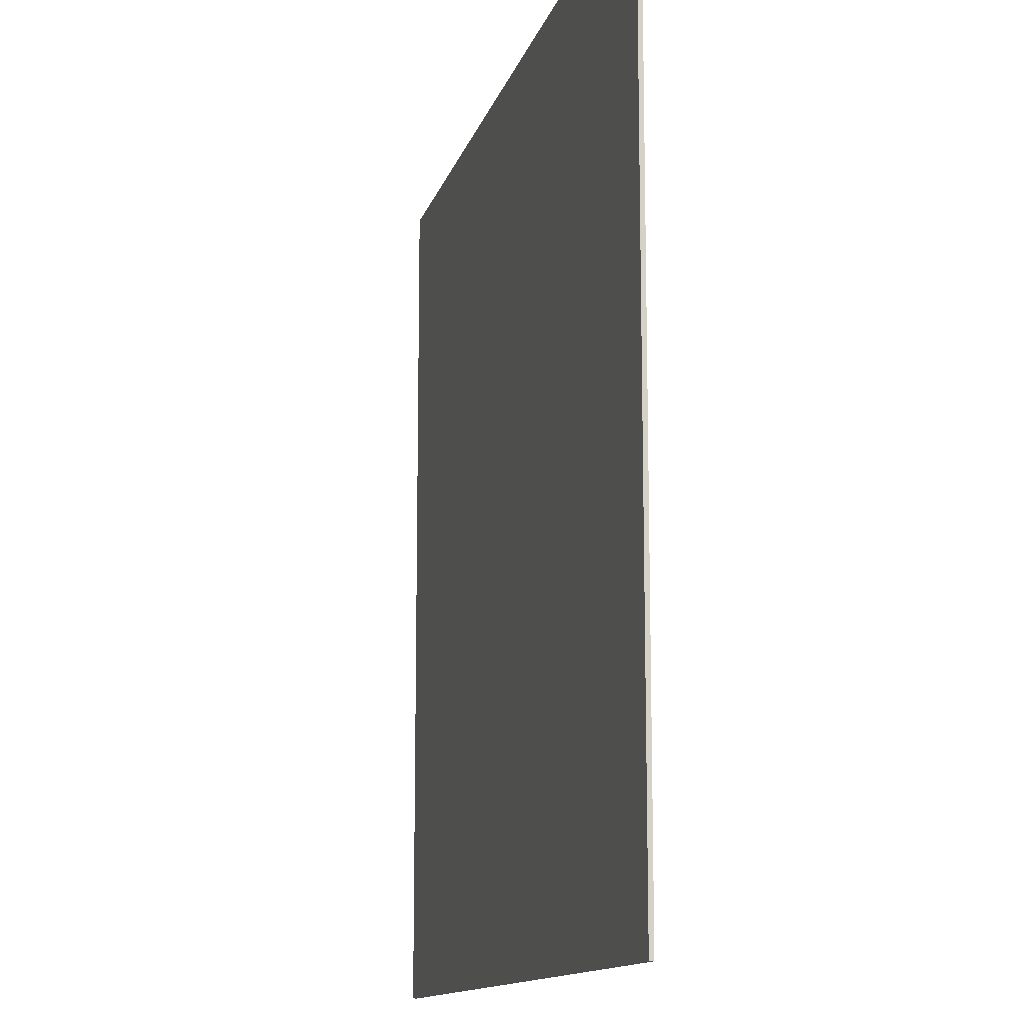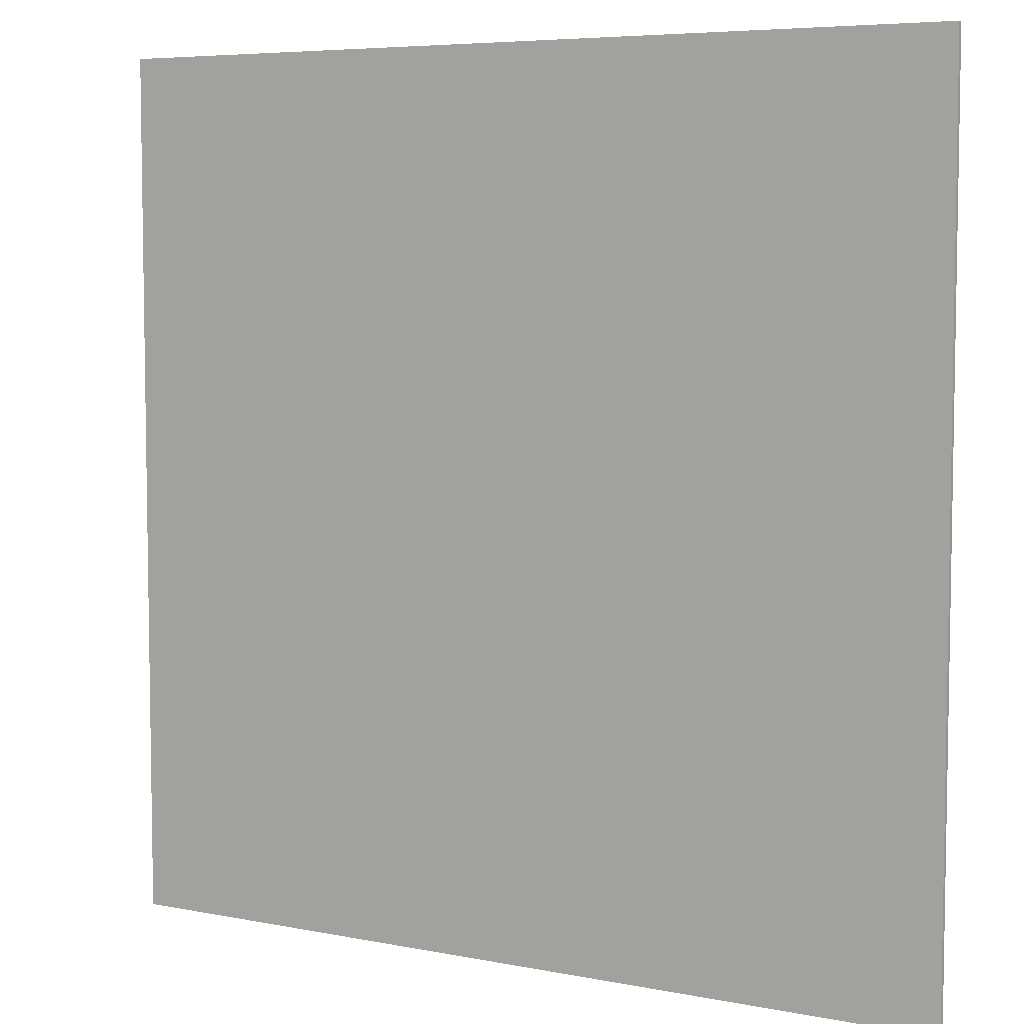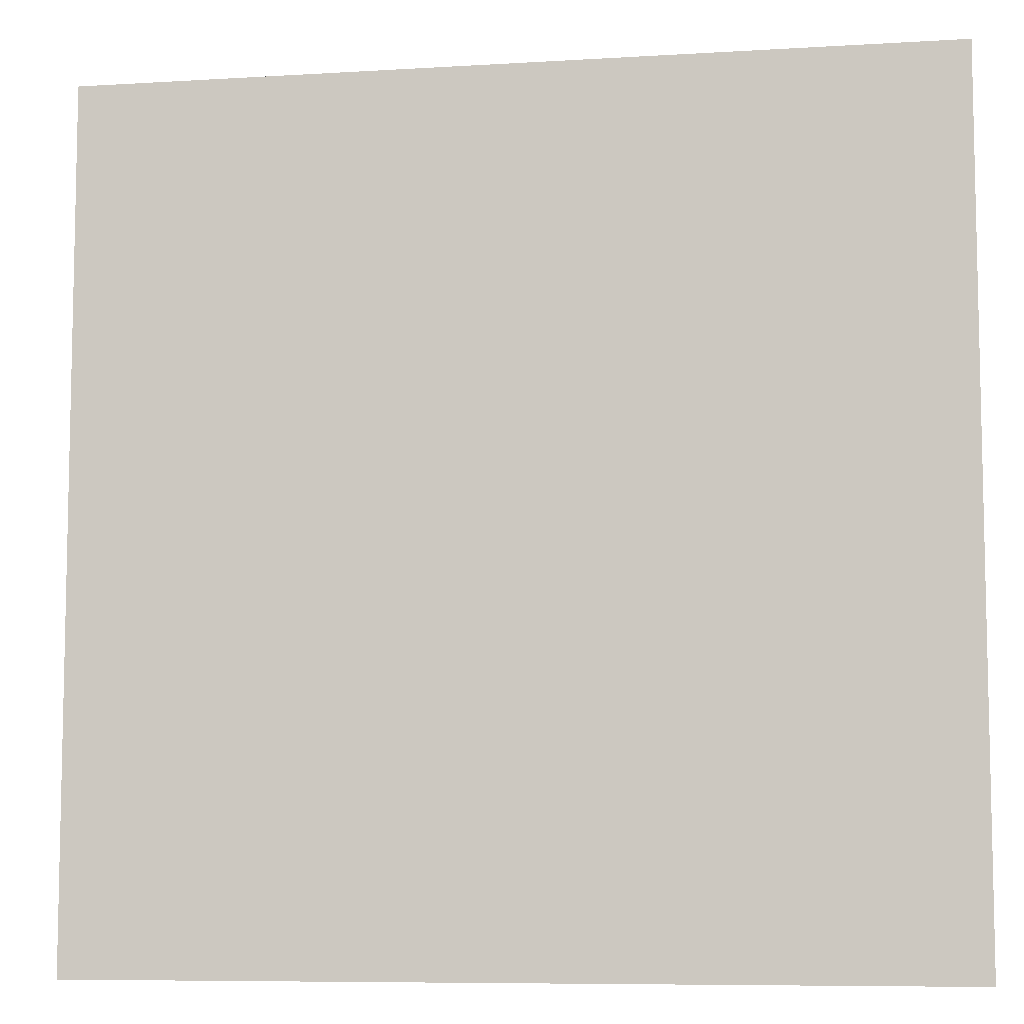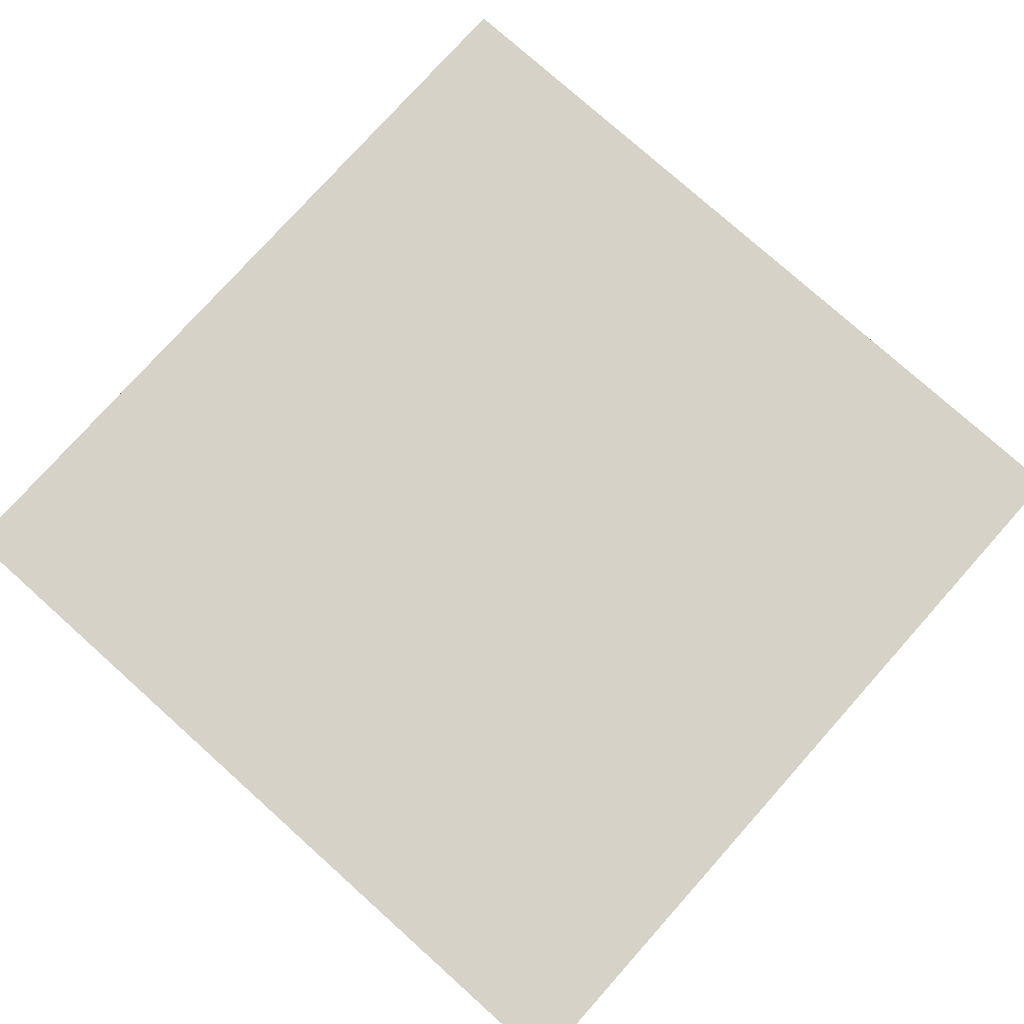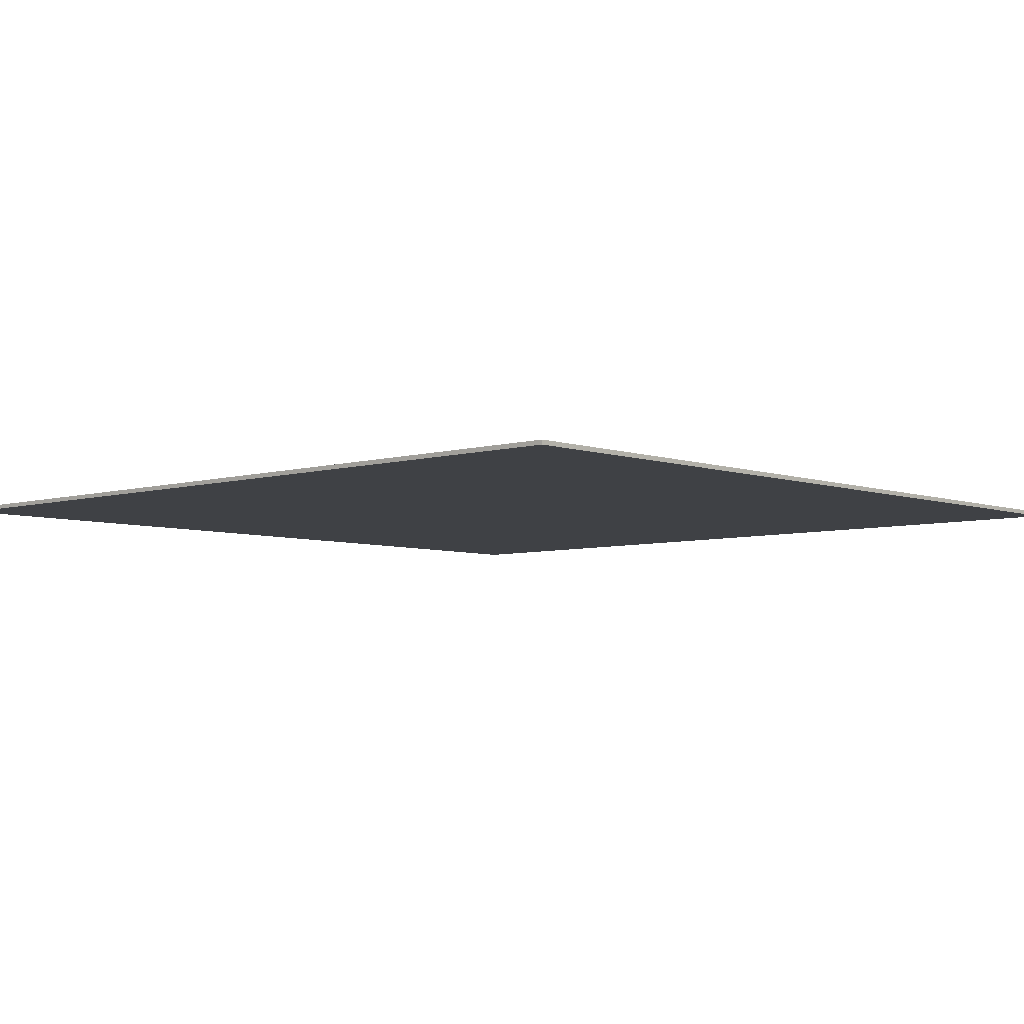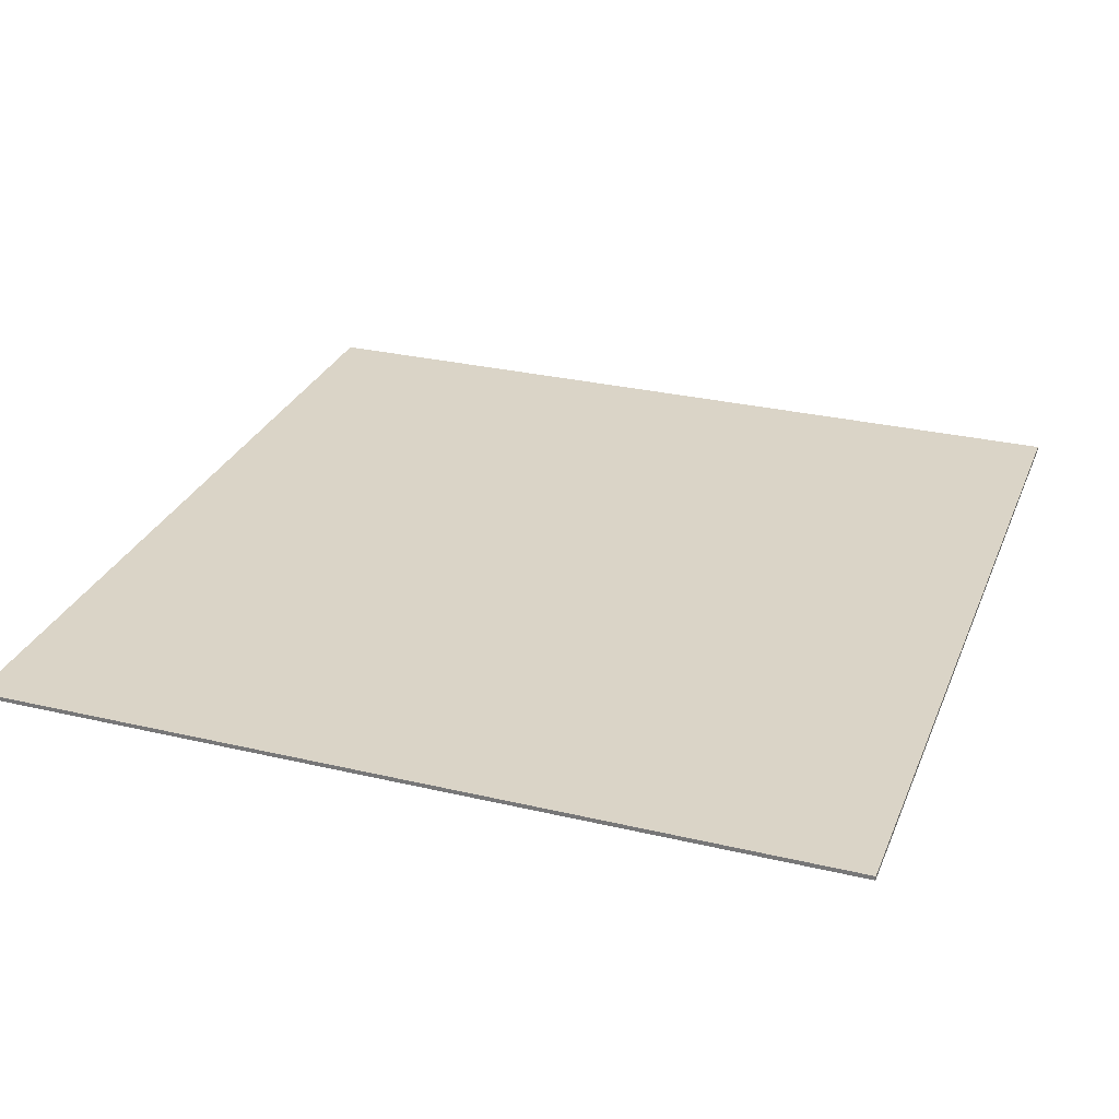
<metadata>
{"format":"obj","ext":"obj","renderer":"f3d","projection":"perspective","resolution":1024,"background":"white","views":[{"elev":-12.7,"azim":-103.7,"up":"+Z"},{"elev":6.1,"azim":30.9,"up":"+Z"},{"elev":-7.9,"azim":9.7,"up":"+Z"},{"elev":77.7,"azim":131.8,"up":"+Y"},{"elev":-5.6,"azim":-137.4,"up":"+Y"},{"elev":28.9,"azim":109.4,"up":"+Y"}]}
</metadata>
<code>
o
v -60 0 -80
v -60 0 -100
v -60 0.1 -80
v -60 0.1 -100
v -40 0 -80
v -40 0 -100
v -40 0.1 -80
v -40 0.1 -100
v -60 0 -80
v -60 0.1 -80
v -40 0 -80
v -40 0.1 -80
v -60 0 -100
v -60 0.1 -100
v -40 0 -100
v -40 0.1 -100
v -60 0 -80
v -40 0 -80
v -60 0 -100
v -40 0 -100
v -60 0.1 -80
v -40 0.1 -80
v -60 0.1 -100
v -40 0.1 -100
f 3 2 1
f 4 2 3
f 5 6 7
f 7 6 8
f 11 10 9
f 12 10 11
f 13 14 15
f 15 14 16
f 19 18 17
f 20 18 19
f 21 22 23
f 23 22 24

</code>
